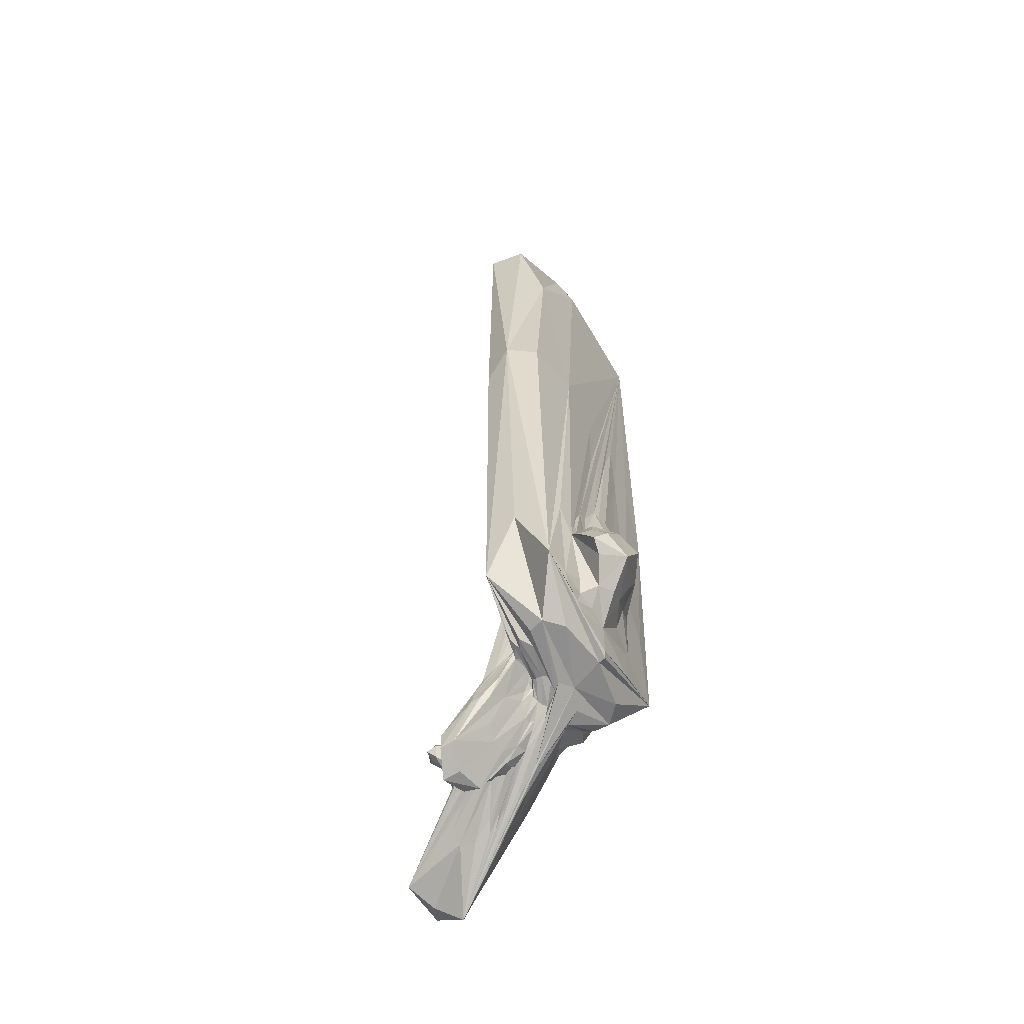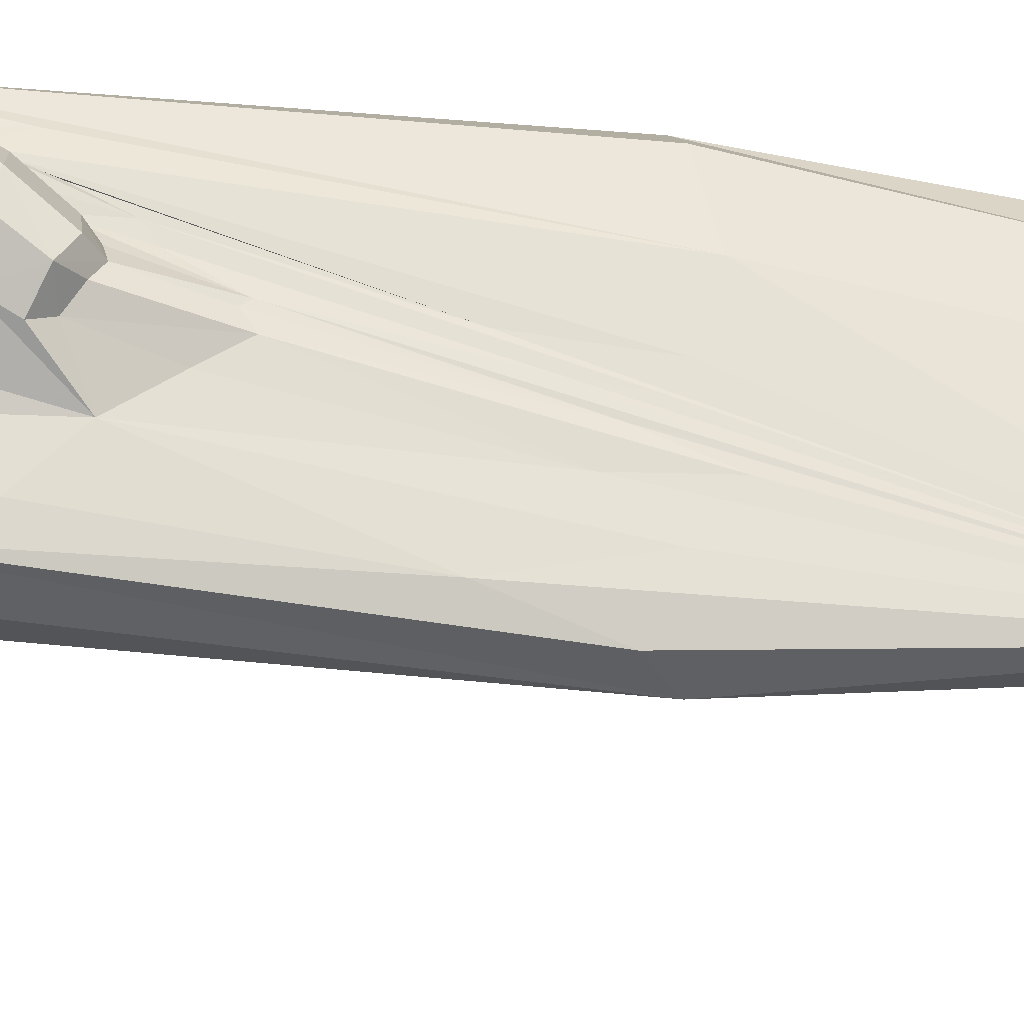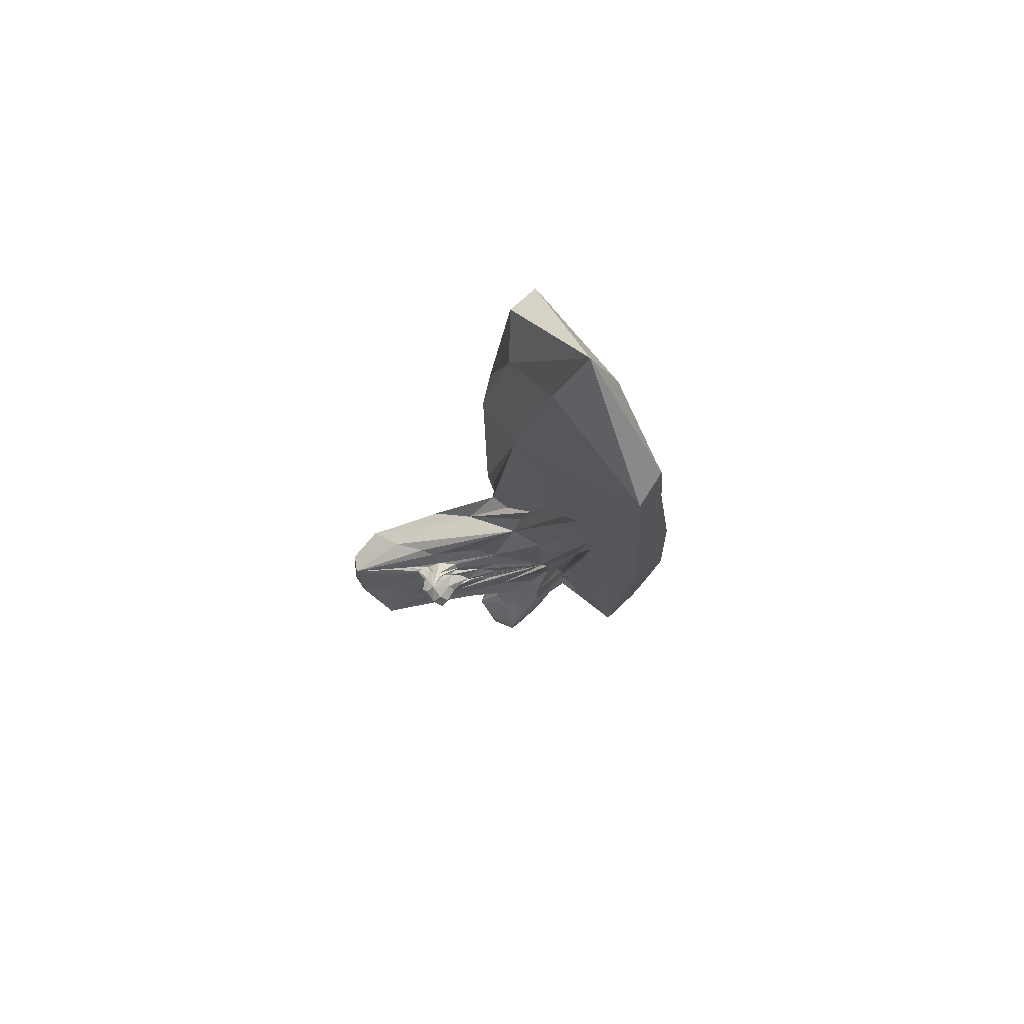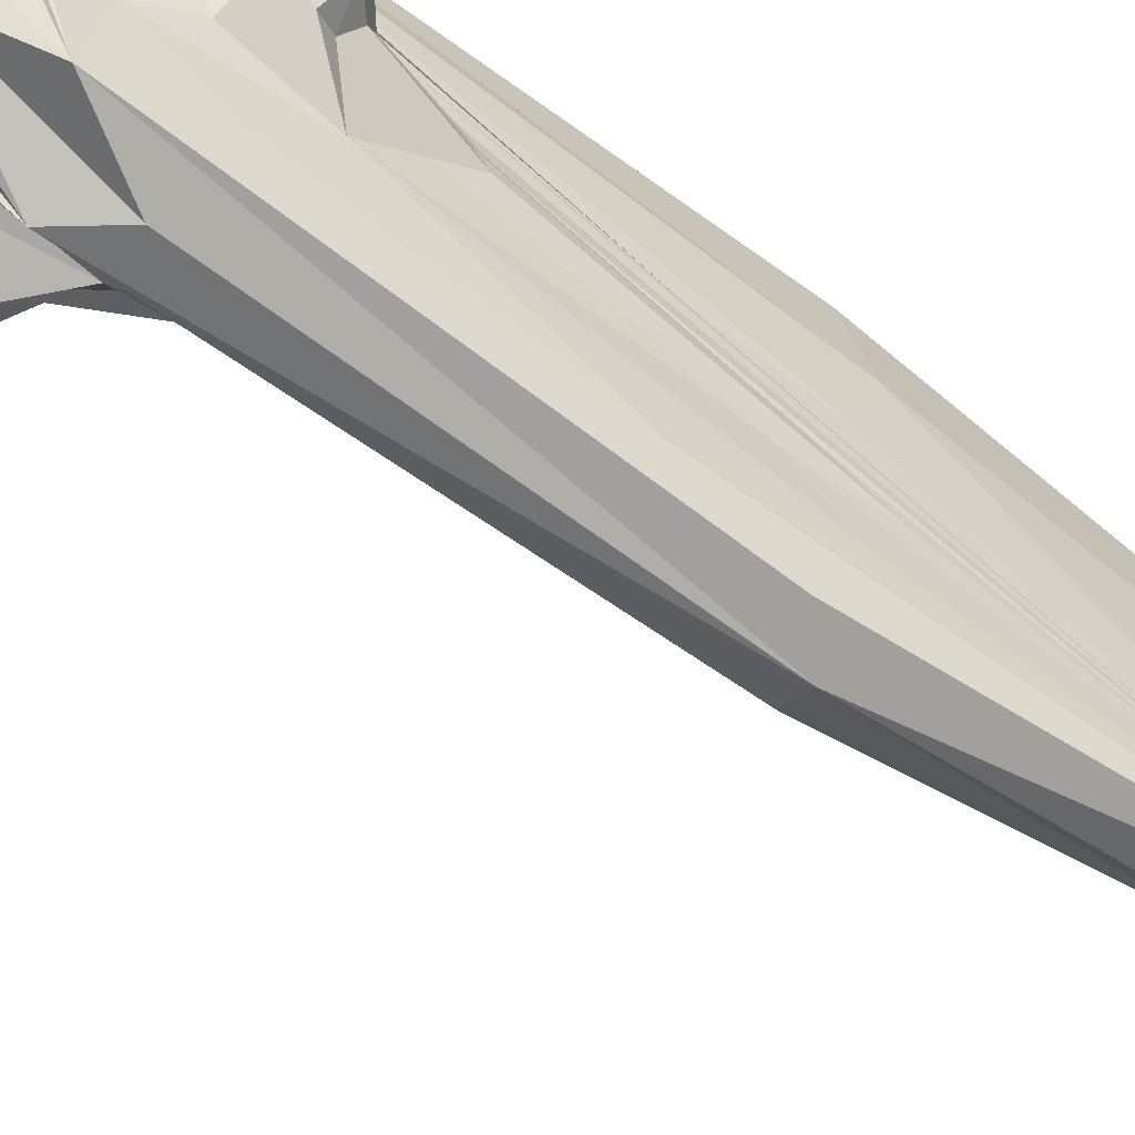
<metadata>
{"format":"obj","ext":"obj","renderer":"f3d","projection":"perspective","resolution":1024,"background":"white","views":[{"elev":-56.7,"azim":27.6,"up":"+Y"},{"elev":-26.5,"azim":81.1,"up":"+Z"},{"elev":78.3,"azim":-41.8,"up":"+Y"},{"elev":-57.6,"azim":52.6,"up":"+Z"}]}
</metadata>
<code>
o 659_Cube.2647
v -0.5242 0.2282 -0.8529
v -0.5194 -0.9106 0.3469
v -0.5204 -1.161 -0.001341
v -0.5217 -2.451 0.7824
v -0.5203 -2.625 0.887
v -0.5195 -1.905 1.528
v -0.5235 -5.948 0.7492
v -0.519 -5.796 0.9132
v -0.5206 -1.192 0.6689
v -0.5201 -5.626 -1.257
v -0.002933 0.001511 -1.996
v 0.5148 0.2183 0.8391
v 0.52 -0.4104 -0.4034
v 0.5196 -0.814 -0.1094
v 0.5171 -1.283 0.1932
v 0.5203 -1.413 -1.527
v 0.5186 -5.148 -0.6894
v 0.5187 -0.6206 -0.7511
v 0.5159 -5.549 1.283
v 0.5144 -5.926 0.1174
v 0.5151 -5.778 0.9367
v -0.005241 -0.03763 2.002
v 0.03255 -6.019 -1.001
v 0.02467 -6.006 1.024
v -0.4545 -6.014 0.7447
v -0.2787 -6.016 0.7037
v -0.3407 -6.024 -0.9196
v 0.3814 -6 0.02828
v -0.002955 5.964 -0.01081
v 0.7735 -3.649 0.3084
v 0.7982 -3.928 -0.1088
v -1.16 -5.038 -1.348
v -2.444 -5.656 -1.961
v 0.9702 -4.466 -0.05419
v 0.8389 -5.15 0.2546
v -1.164 -6.698 -0.9488
v -0.9535 -6.698 -0.7068
v -1.774 -6.502 -1.71
v -1.371 -5.676 -1.806
v 0.7595 -5.376 0.7635
v 0.9524 -5.004 1.275
v -0.6008 -6.171 -0.06361
v -2.115 -6.808 -0.7319
v -0.6127 -6.033 0.07569
v -0.6408 -6.123 0.005654
v -2.331 -7.138 -1.091
v -1.652 -6.97 -0.9599
v -1.799 -7.016 -0.9618
v -0.959 -6.674 -0.6807
v -1.58 -6.945 -0.9545
v -1.284 -6.827 -0.824
v -0.5024 -6.215 -0.1652
v -1.967 -6.525 -0.4182
v -2.049 -6.68 -0.5972
v -0.5631 -5.983 0.1796
v -0.5722 -5.692 0.5254
v 0.6459 -4.537 1.161
v 0.5781 -3.976 0.7275
v -1.437 -5.998 -0.1414
v -2.651 -6.526 -1.091
v -2.089 -6.293 -0.645
v -1.561 -5.799 -0.4063
v -1.488 -5.748 -0.3753
v -2.965 -6.367 -1.543
v -1.619 -5.618 -0.5768
v -2.777 -5.889 -1.645
v -0.5695 -5.621 0.5297
v -2.579 -5.793 -1.518
v -2.113 -5.343 -1.315
v -1.288 -5.166 -0.5306
v -3.353 -7.068 -2.285
v 1.098 -4.319 0.7348
v -1.157 -6.754 -0.3571
v -1.229 -6.779 -0.3626
v -1.577 -6.738 -0.3774
v -1.534 -6.922 -0.3603
v -0.5615 -5.919 0.3093
v -0.9061 -6.332 0.3206
v -1.038 -6.621 -0.293
v -1.228 -6.796 0.05926
v -1.28 -6.497 0.5716
v -0.9468 -5.899 0.5219
v -0.8547 -6.17 0.5563
v -1.053 -5.896 0.4144
v -1.593 -6.601 0.1261
v -1.582 -6.699 -0.3522
v -1.516 -6.571 -0.2174
v -1.899 -7.306 0.1592
v -2.465 -5.611 -1.148
v -2.478 -5.493 -1.06
v -2.301 -5.461 -1.06
v -2.469 -5.823 -0.8186
v -2.438 -5.697 -1.065
v -2.154 -5.88 -0.6622
v -2.469 -5.799 -0.5589
v -2.269 -5.565 -0.7098
v -2.217 -5.487 -0.9214
v -2.24 -5.439 -0.9887
v -2.671 -5.481 -0.6671
v -2.027 -6.505 -0.4524
v 0.8991 -5.354 0.5624
v -0.5206 -1.096 1.029
v -1.612 -6.726 -0.3044
v -1.018 -6.443 0.5193
v -2.459 -5.73 -1.314
v -1.387 -5.638 -0.3268
v -1.121 -6.631 -0.5203
v -0.7132 -3.97 0.04243
v -0.6024 -5.873 0.6285
v -0.5181 -1.066 1.245
v -1.391 -6.909 -0.3601
v -1.896 -5.899 -0.629
v -1.398 -5.72 -0.2998
v -2.22 -5.712 -0.6122
v -1.909 -5.437 -0.9183
v -0.831 -5.912 -1.156
v 0.6085 -4.198 0.9111
v -2.205 -6.706 -0.6267
v -1.609 -6.597 -0.4482
v -0.1946 -6.012 0.9417
v -1.434 -6.745 -0.5285
v -2.798 -7.015 -2.295
v -1.273 -6.88 -0.9515
v -1.028 -5.767 0.2104
v -1.778 -7.081 -1.095
v 0.5196 -0.0677 -1.222
v -0.5198 -4.84 1.262
v -0.6797 -3.656 -0.4838
v -0.5203 -0.7442 0.9449
v -1.969 -5.95 -0.6601
v -2.204 -5.372 -1.517
v 0.3831 0.01693 1.714
v -3.152 -6.362 -2.452
v -2.621 -6.605 -1.006
v 0.006687 -4.502 -1.744
v -0.5326 -4.858 0.6299
v -1.679 -7.052 -1.068
v -3.072 -7.439 -1.739
v -0.6123 -6.067 0.05375
v -0.6236 -6.147 -0.007507
v 0.2572 -6.001 0.7769
v -0.003687 4.49 -1.504
v -0.6288 -4.822 0.5978
v -0.3934 4.522 -0.2257
v -2.627 -5.73 -1.614
v 0.5342 -3.319 0.5709
v -2.602 -5.654 -0.5254
v -1.501 -5.073 -0.8299
v -0.6775 -5.677 0.5125
v -2.858 -6.603 -1.277
v -0.6808 -3.907 -0.832
v -1.242 -6.308 0.5498
v -0.778 -5.901 0.5243
v -0.5007 -6.202 -0.6553
v 0.52 -4.211 -1.201
v -0.2044 -6.174 0.09865
v -0.5222 0.003365 -0.06135
v -1.249 -6.842 -0.3478
v -2.389 -5.668 -1.257
v -0.6333 -5.819 0.5267
v 0.5171 -5.706 -0.5614
v -0.3949 0.04897 -1.717
v -2.641 -5.39 -0.88
v -0.6578 -6.022 0.3143
v -1.661 -7.239 0.1458
v -0.8011 -6.353 -0.2068
v 1.098 -4.82 1.125
v 0.6319 -4.614 -0.4569
v -0.8099 -6.407 -0.303
v 0.8616 -3.77 0.1223
v -0.5237 -4.095 -1.371
v -2.292 -5.616 -1.236
v -3.416 -6.805 -1.947
v -0.572 -5.953 0.2207
v 0.5187 0.3468 -0.6979
v -0.6558 -4.704 0.4995
v -1.13 -6.456 0.5772
v -1.792 -7.219 -0.2126
v 0.5486 -3.928 0.982
v -0.5334 -5.973 0.3435
v -2.452 -5.882 -0.6714
v -0.197 -6.201 -0.4336
v 0.517 -0.01969 0.09334
v -2.277 -5.478 -0.8485
v 0.9529 -4.83 0.1667
v -1.532 -5.547 -1.902
v -0.6613 -6.379 -0.3419
v -0.7077 -6.106 0.1197
v 1.228 -4.451 0.387
v 0.3866 4.535 0.206
v -2.275 -5.426 -0.931
v -0.2729 -6.075 0.1579
v -0.3921 -0.495 1.881
v 0.9813 -3.822 0.3733
v 0.5883 -3.113 -0.2798
v -1.88 -7.124 -1.108
v -0.2036 -6.036 -0.9958
v -1.641 -6.778 -0.3715
v -0.5635 -6.194 -0.1278
v -1.8 -5.354 -1.68
v -0.5187 -0.1399 0.427
v -1.914 -6.277 -0.4801
v -1.526 -6.437 -0.2798
v 0.000356 -4.513 1.767
v -1.954 -5.694 -0.7363
v 0.5138 -4.104 1.371
v -1.195 -6.809 -0.3379
v 0.824 -4.278 0.992
v -0.5203 -0.101 0.6674
v -1.453 -6.403 0.3493
v -0.5318 -5.91 0.4732
v -1.658 -6.719 -0.5633
v -0.8163 -6.312 -0.01569
v -0.00279 4.446 1.489
v 0.578 -5.615 0.6212
v 0.5977 -5.151 -0.1514
v -0.5301 -5.71 0.635
v -0.5224 -5.893 1.054
v -2.522 -5.428 -0.6395
v -2.479 -5.727 -0.9626
v -1.179 -6.777 -0.163
v -2.279 -6.862 -0.779
v 0.5129 -5.87 0.8442
v -2.401 -5.449 -1.037
v -2.503 -5.606 -1.106
v -1.149 -6.656 0.2588
v -2.845 -5.911 -1.717
v -2.479 -5.936 -1.206
v -1.577 -5.857 -0.3748
v -2.508 -5.558 -1.106
v -0.5861 -6.01 0.1233
v 0.7429 -4.853 1.331
v 0.9117 -4.138 -0.2116
v -2.113 -7.175 -1.131
v 0.9281 -5.145 1.077
v -0.7328 -5.463 -1.348
v -1.969 -5.598 -0.8626
v -1.612 -6.794 -1.362
v -1.578 -6.616 -0.1109
v -1.148 -6.051 0.5064
v 0.4812 -5.99 0.05011
v -1.612 -6.853 -0.3653
v -0.4752 -5.901 -1.22
v -1.309 -6.889 -0.8942
v -1.211 -6.662 -0.5271
v -2.363 -6.987 -0.9297
v -1.198 -6.837 -0.8628
v -1.893 -7.07 0.1393
v -1.365 -5.416 -0.439
v 0.5178 -0.2224 -0.1678
v 0.5208 0.2923 -0.5199
v -2.668 -5.64 -0.7433
v -2.366 -6.097 -0.9242
v 0.2626 -5.998 -0.7283
v 0.5788 -5.386 0.967
v 0.5835 -2.834 0.1722
v -1.761 -7.095 0.5042
v -1.463 -6.291 -0.01495
v -0.3927 -6.008 0.8845
v -2.308 -5.404 -1.003
v -2.946 -6.051 -1.722
v 0.5155 -5.729 1.183
v 0.3895 -0.343 -1.872
v -0.5075 -5.995 0.9141
v -2.324 -5.808 -0.5977
v -0.4733 -6.061 0.2244
v -0.581 -5.667 0.5329
v -1.683 -6.053 -1.891
v 0.6428 -3.679 0.4949
v -0.7514 -4.735 0.3314
v -0.4099 -4.974 -1.689
v -0.6854 -4.349 -1.218
v -0.4933 4.276 1.616
v -0.2931 3.339 -1.214
v -0.7463 -6.141 -0.9701
v -1.036 -5.768 -1.423
v -0.5908 -2.633 -0.2837
v 0.448 -5.293 -1.518
v 0.2846 3.317 1.201
v -2.579 -6.247 -2.507
v -0.3876 -6.269 -0.5497
v -2.675 -7.732 -1.855
v -0.8623 -4.089 -0.4682
v 0.4866 4.315 -1.543
v -0.4604 -5.526 1.707
v -0.7625 -5.097 0.2021
v 0.5825 -3.672 -0.6607
v -0.06764 -6.125 -0.1184
v -0.5269 -4.948 0.7498
v 0.4574 -5.479 1.659
v -3.328 -6.145 -2.17
v -1.927 -5.513 -0.8496
v -2.113 -5.489 -1.141
v -2.479 -5.722 -1.321
v -2.33 -5.576 -1.164
v -0.7475 -5.165 0.3455
v -0.6788 -4.427 0.6126
v 0.604 -2.711 -0.02192
v 0.5766 -5.635 0.274
v 0.7114 -4.846 -0.1419
v -0.591 -5.254 0.558
v -0.5686 -5.772 0.5739
v -0.6071 -5.955 0.5778
v -0.3021 -6.194 0.000238
v 0.5754 -4.535 1.161
v -3.271 -7.296 -1.342
v -2.508 -5.784 -1.307
v -2.077 -5.601 -0.8424
v -1.873 -5.787 -0.6078
v -2.439 -6.059 -1.056
v -1.761 -5.872 -0.5458
v -2.175 -6.049 -0.7548
v -1.388 -6.167 0.08346
v -1.757 -6.843 0.504
v 0.5519 -2.744 0.2535
v 1.108 -3.993 0.096
v 1.226 -5.02 0.7857
v -0.7759 -5.825 0.5171
v -0.8285 -6.038 0.5399
v -1.545 -7.066 0.5207
v -0.5394 -6.04 0.2088
v -0.5445 -5.944 0.3235
v -0.3888 -6.064 0.2264
v 0.5397 -3.463 0.7604
v 0.5443 -5.58 0.9003
v -1.583 -6.769 -0.5665
v -0.9963 -6.561 -0.4675
v -1.547 -6.384 -0.19
v -1.86 -7.057 -0.2817
v 0.7445 -3.825 0.6388
v -0.777 -6.224 0.07257
v -0.6263 -6.003 0.1625
v -0.7285 -6.312 -0.2254
v 0.8847 -4.66 1.18
v -1.691 -6.675 -0.5208
v -1.36 -6.755 -0.5697
v -1.21 -6.689 -0.5503
v -1.638 -6.588 -0.4092
v -1.579 -7.218 -0.2605
v -0.8175 -6.354 -0.1092
v -2.667 -5.507 -0.9694
v -2.515 -5.292 -0.849
v -2.587 -5.733 -0.6351
v -2.454 -5.603 -0.5235
f 1 162 271 171
f 1 171 272 157
f 1 157 273 144
f 1 144 274 162
f 2 209 273 201
f 2 201 277 128
f 2 128 283 209
f 3 201 273 157
f 3 157 272 151
f 3 151 277 201
f 4 129 286 270
f 4 270 296 176
f 4 176 297 102
f 4 102 273 129
f 5 136 289 110
f 5 110 273 102
f 5 102 297 143
f 5 143 301 136
f 6 110 289 127
f 6 127 285 193
f 6 193 273 110
f 7 180 321 264
f 7 264 285 218
f 7 218 303 211
f 7 211 322 180
f 8 127 289 217
f 8 217 302 109
f 8 109 303 218
f 8 218 285 127
f 9 209 283 108
f 9 108 286 129
f 9 129 273 209
f 10 236 272 171
f 10 171 271 243
f 10 243 275 116
f 10 116 276 236
f 11 263 278 135
f 11 135 271 162
f 11 162 274 142
f 11 142 284 263
f 12 183 284 190
f 12 190 279 132
f 12 132 290 206
f 12 206 305 183
f 13 175 284 251
f 13 251 315 256
f 13 256 298 175
f 14 251 284 250
f 14 250 324 146
f 14 146 315 251
f 15 250 284 183
f 15 183 305 179
f 15 179 324 250
f 16 126 287 155
f 16 155 278 263
f 16 263 284 126
f 17 216 299 161
f 17 161 278 155
f 17 155 287 168
f 17 168 300 216
f 18 126 284 175
f 18 175 298 195
f 18 195 287 126
f 19 206 290 262
f 19 262 325 255
f 19 255 305 206
f 20 161 299 223
f 20 223 290 241
f 20 241 278 161
f 21 262 290 223
f 21 223 299 215
f 21 215 325 262
f 22 193 285 204
f 22 204 290 132
f 22 132 279 214
f 22 214 273 193
f 23 182 281 197
f 23 197 271 135
f 23 135 278 254
f 23 254 288 182
f 24 141 290 204
f 24 204 285 120
f 24 120 304 156
f 24 156 288 141
f 25 259 285 264
f 25 264 321 266
f 25 266 323 259
f 26 259 323 192
f 26 192 304 120
f 26 120 285 259
f 27 154 275 243
f 27 243 271 197
f 27 197 281 154
f 28 254 278 241
f 28 241 290 141
f 28 141 288 254
f 29 214 279 190
f 29 190 284 142
f 29 142 274 144
f 29 144 273 214
f 30 170 298 256
f 30 256 315 269
f 30 269 330 194
f 30 194 316 170
f 31 170 316 233
f 31 233 287 195
f 31 195 298 170
f 32 186 280 200
f 32 200 283 128
f 32 128 277 151
f 32 151 272 186
f 33 200 280 133
f 33 133 291 131
f 33 131 283 200
f 34 233 316 189
f 34 189 317 185
f 34 185 300 168
f 34 168 287 233
f 35 185 317 101
f 35 101 299 216
f 35 216 300 185
f 36 123 282 238
f 36 238 275 154
f 36 154 281 123
f 37 123 281 182
f 37 182 288 247
f 37 247 282 123
f 38 238 282 122
f 38 122 280 268
f 38 268 276 116
f 38 116 275 238
f 39 236 276 268
f 39 268 280 186
f 39 186 272 236
f 40 101 317 235
f 40 235 305 255
f 40 255 325 215
f 40 215 299 101
f 41 235 317 167
f 41 167 334 232
f 41 232 305 235
f 42 199 323 266
f 42 266 321 140
f 42 140 340 166
f 42 166 333 199
f 43 246 335 119
f 43 119 338 222
f 43 222 306 246
f 44 139 321 231
f 44 231 332 188
f 44 188 331 139
f 45 139 331 213
f 45 213 340 140
f 45 140 321 139
f 46 246 306 138
f 46 138 282 234
f 46 234 326 212
f 46 212 335 246
f 47 196 282 125
f 47 125 337 245
f 47 245 336 196
f 48 234 282 196
f 48 196 336 121
f 48 121 326 234
f 49 244 282 247
f 49 247 288 156
f 49 156 304 244
f 50 137 327 107
f 50 107 337 125
f 50 125 282 137
f 51 137 282 244
f 51 244 304 187
f 51 187 327 137
f 52 192 323 199
f 52 199 333 169
f 52 169 327 187
f 52 187 304 192
f 53 258 313 100
f 53 100 306 118
f 53 118 328 258
f 54 118 306 222
f 54 222 338 203
f 54 203 328 118
f 55 231 321 180
f 55 180 322 174
f 55 174 332 231
f 56 217 289 267
f 56 267 318 153
f 56 153 319 160
f 56 160 302 217
f 57 232 334 208
f 57 208 330 117
f 57 117 324 179
f 57 179 305 232
f 58 146 324 117
f 58 117 330 269
f 58 269 315 146
f 59 100 313 124
f 59 124 296 270
f 59 270 286 202
f 59 202 306 100
f 60 134 312 253
f 60 253 310 150
f 60 150 306 134
f 61 134 306 202
f 61 202 286 229
f 61 229 312 134
f 62 229 286 113
f 62 113 311 130
f 62 130 312 229
f 63 113 286 106
f 63 106 309 112
f 63 112 311 113
f 64 228 307 261
f 64 261 291 173
f 64 173 306 150
f 64 150 310 228
f 65 106 286 249
f 65 249 292 237
f 65 237 308 205
f 65 205 309 106
f 66 261 307 105
f 66 105 294 227
f 66 227 291 261
f 67 149 318 267
f 67 267 289 136
f 67 136 301 149
f 68 227 294 159
f 68 159 295 172
f 68 172 293 145
f 68 145 291 227
f 69 145 293 148
f 69 148 283 131
f 69 131 291 145
f 70 115 292 249
f 70 249 286 108
f 70 108 283 148
f 70 148 293 115
f 71 173 291 133
f 71 133 280 122
f 71 122 282 138
f 71 138 306 173
f 72 208 334 167
f 72 167 317 189
f 72 189 316 194
f 72 194 330 208
f 73 158 337 107
f 73 107 327 207
f 73 207 339 158
f 74 158 339 111
f 74 111 336 245
f 74 245 337 158
f 75 242 329 198
f 75 198 335 212
f 75 212 326 242
f 76 121 336 111
f 76 111 339 178
f 76 178 329 242
f 76 242 326 121
f 77 211 303 164
f 77 164 332 174
f 77 174 322 211
f 78 164 303 104
f 78 104 320 226
f 78 226 331 188
f 78 188 332 164
f 79 207 327 169
f 79 169 333 166
f 79 166 340 221
f 79 221 339 207
f 80 213 331 226
f 80 226 320 165
f 80 165 339 221
f 80 221 340 213
f 81 152 314 257
f 81 257 320 177
f 81 177 319 153
f 81 153 318 152
f 82 152 318 149
f 82 149 301 143
f 82 143 297 240
f 82 240 314 152
f 83 160 319 177
f 83 177 320 104
f 83 104 303 109
f 83 109 302 160
f 84 240 297 176
f 84 176 296 124
f 84 124 313 210
f 84 210 314 240
f 85 258 328 239
f 85 239 329 248
f 85 248 314 210
f 85 210 313 258
f 86 198 329 103
f 86 103 338 119
f 86 119 335 198
f 87 103 329 239
f 87 239 328 203
f 87 203 338 103
f 88 248 329 178
f 88 178 339 165
f 88 165 320 257
f 88 257 314 248
f 89 225 341 230
f 89 230 294 105
f 89 105 307 225
f 90 230 341 163
f 90 163 342 224
f 90 224 295 159
f 90 159 294 230
f 91 172 295 224
f 91 224 342 260
f 91 260 293 172
f 92 181 343 252
f 92 252 341 220
f 92 220 310 253
f 92 253 312 181
f 93 228 310 220
f 93 220 341 225
f 93 225 307 228
f 94 114 344 265
f 94 265 312 130
f 94 130 311 112
f 94 112 309 114
f 95 265 344 147
f 95 147 343 181
f 95 181 312 265
f 96 184 342 219
f 96 219 344 114
f 96 114 309 205
f 96 205 308 184
f 97 191 342 184
f 97 184 308 237
f 97 237 292 191
f 98 191 292 115
f 98 115 293 260
f 98 260 342 191
f 99 219 342 163
f 99 163 341 252
f 99 252 343 147
f 99 147 344 219

</code>
